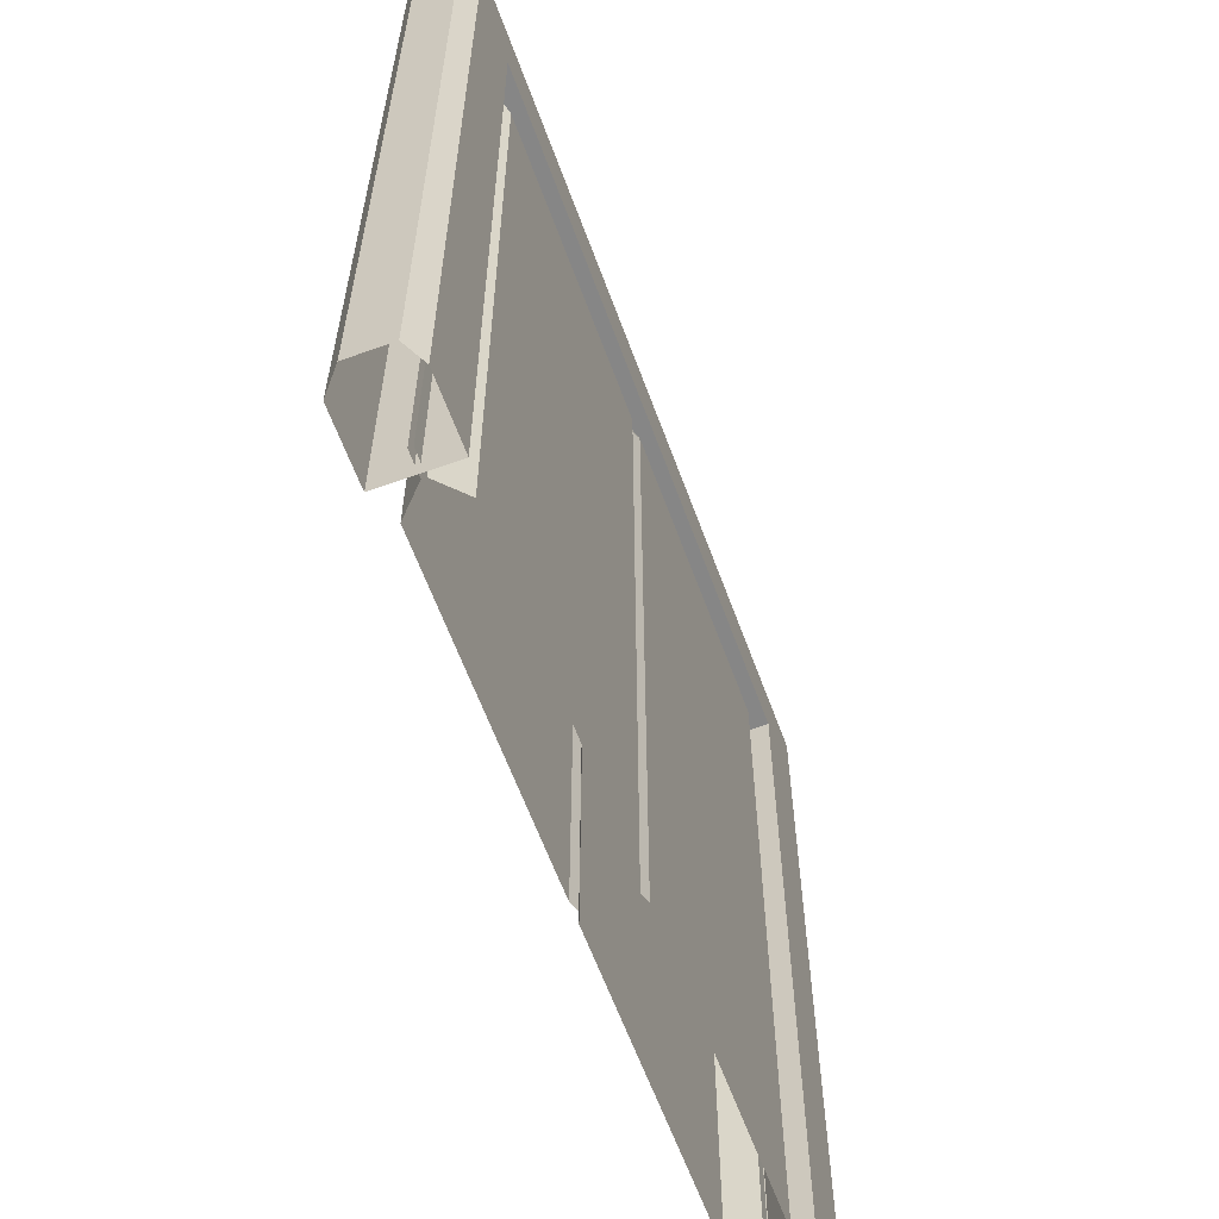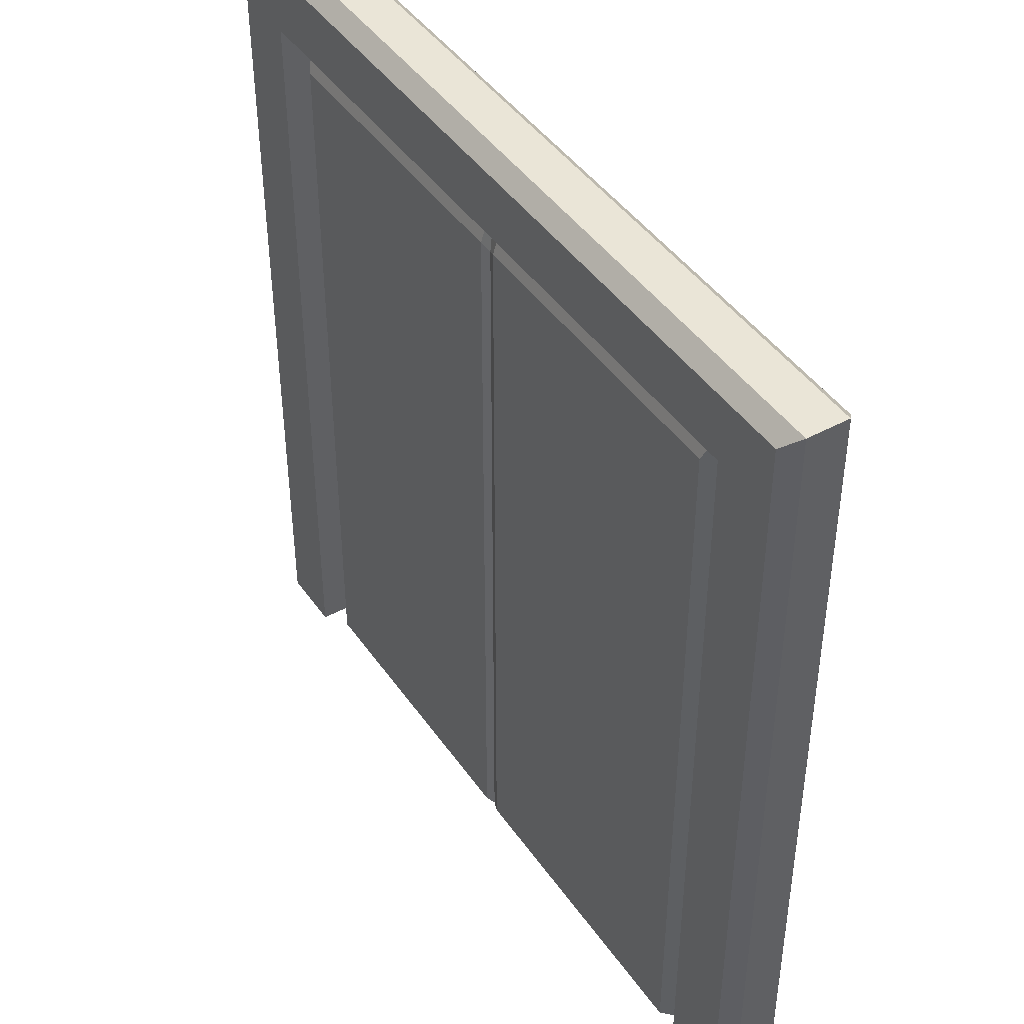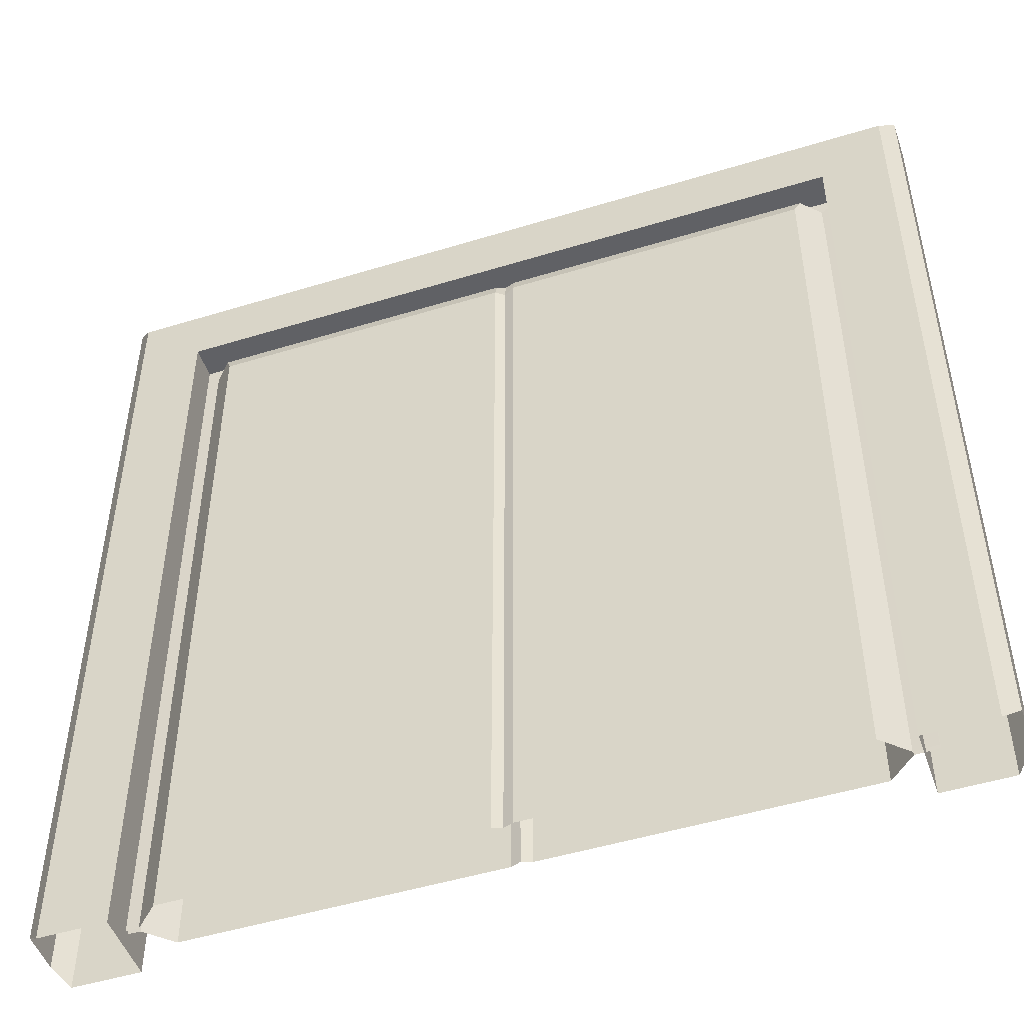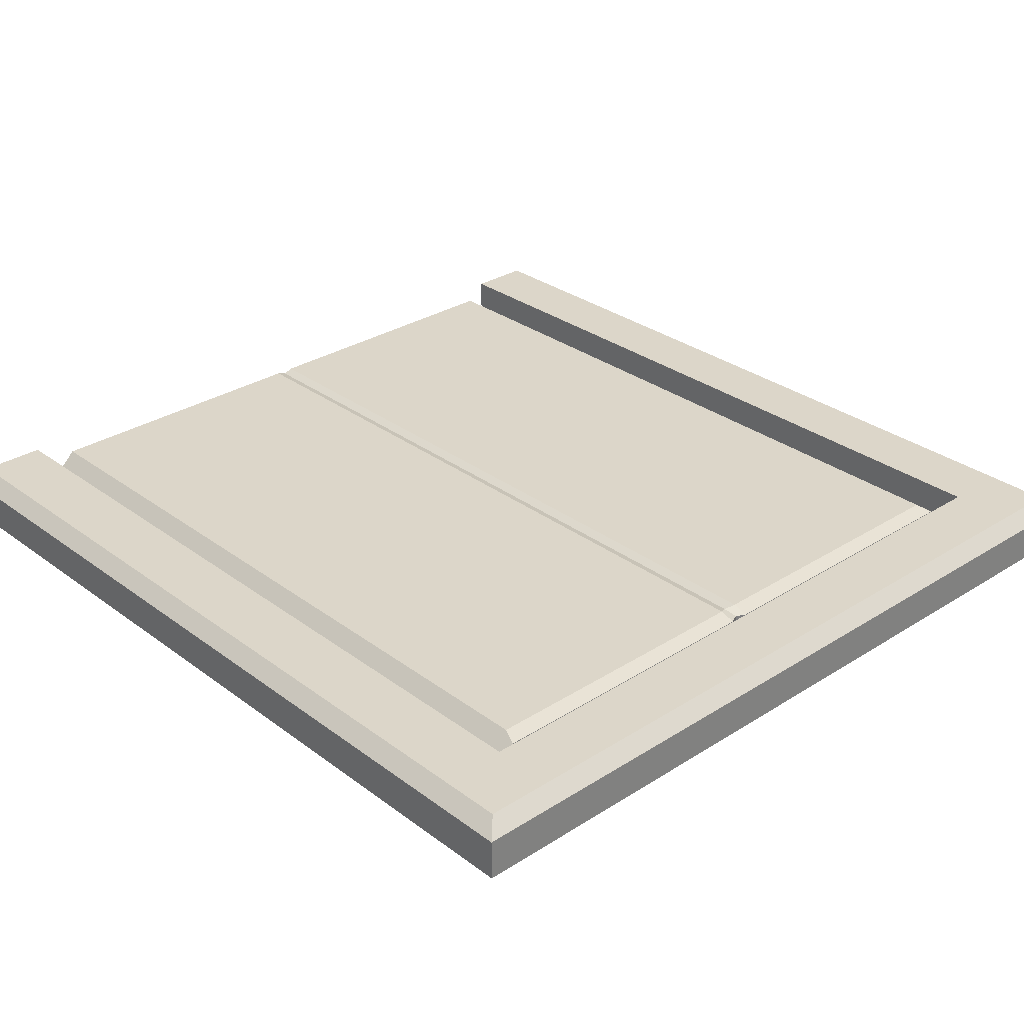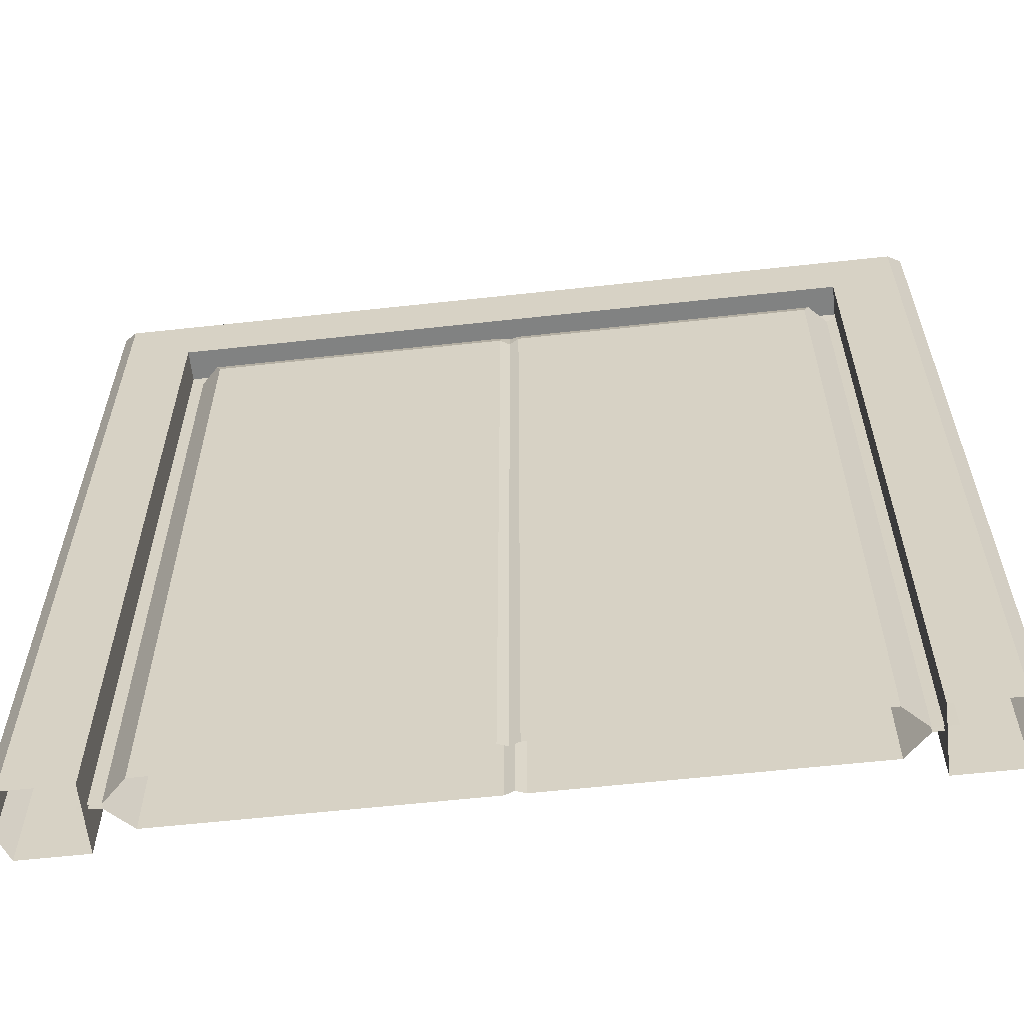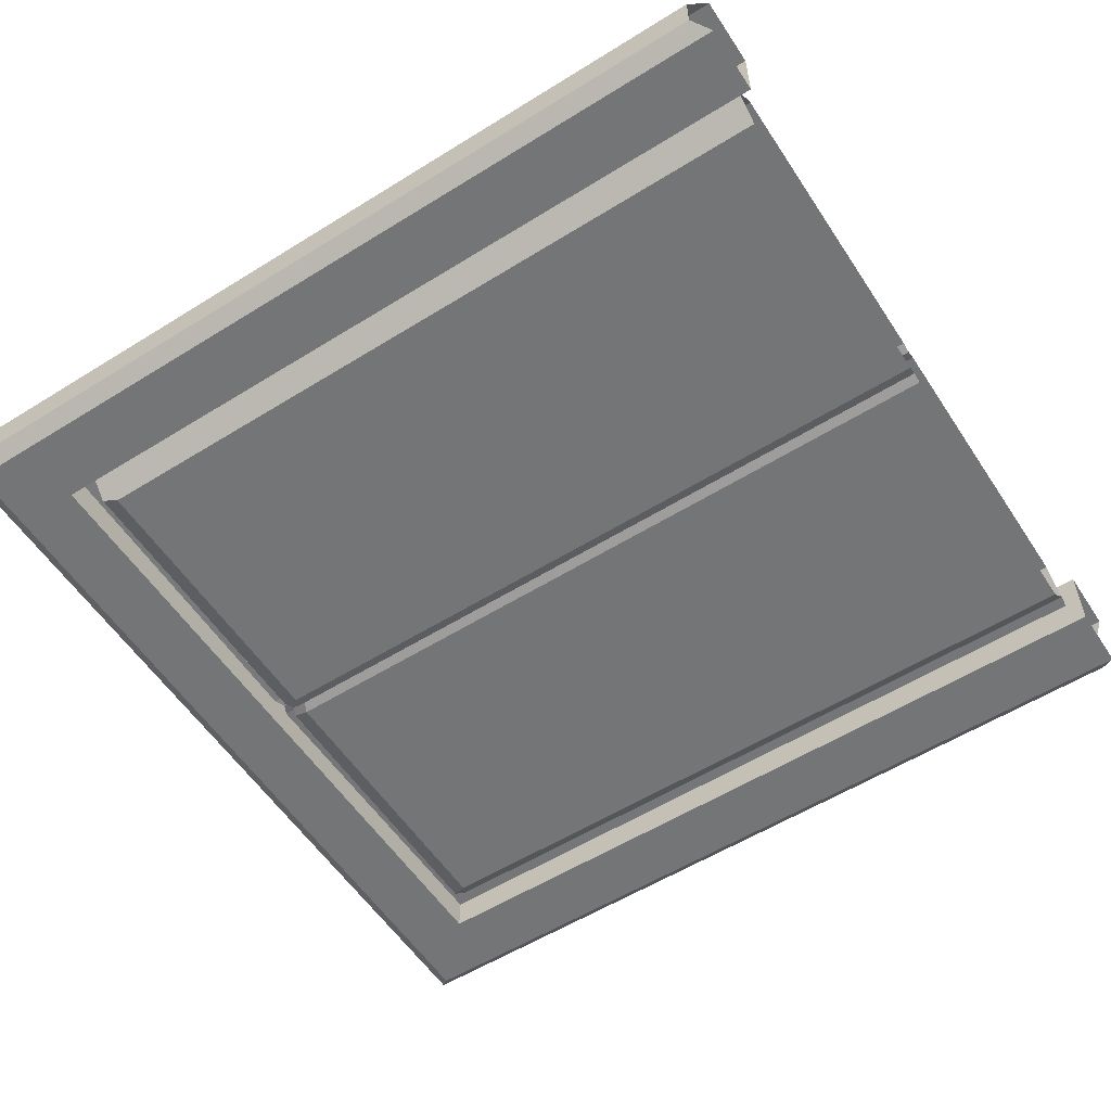
<metadata>
{"format":"obj","ext":"obj","renderer":"f3d","projection":"perspective","resolution":1024,"background":"white","views":[{"elev":-62.0,"azim":-69.9,"up":"+Y"},{"elev":44.2,"azim":-122.4,"up":"+Y"},{"elev":-49.3,"azim":-161.2,"up":"+Y"},{"elev":30.2,"azim":137.2,"up":"+Z"},{"elev":-60.6,"azim":-173.6,"up":"+Y"},{"elev":-56.5,"azim":-57.0,"up":"+Z"}]}
</metadata>
<code>
o Wall_Green_2nd_Floor
v -1.573 3.564 -0.009398
v 0.04518 3.564 -0.02835
v -0.04518 3.564 -0.02835
v -3e-06 3.542 -0.03237
v -0.000166 3.542 -0.09617
v 0.04501 3.564 -0.09621
v -0.000217 3.471 -0.1028
v -0.04534 3.564 -0.09621
v -0.04539 3.492 -0.1188
v -1.488 3.564 -0.09621
v -1.461 3.492 -0.1188
v -1.271 3.164 -0.1188
v -0.04539 3.164 -0.1188
v -0.000217 3.148 -0.1028
v 0.04496 3.164 -0.1188
v 1.262 3.164 -0.1188
v 1.452 3.492 -0.1188
v 1.564 3.564 -0.009398
v 1.564 -0.001201 -0.009398
v 1.452 -0.001201 -0.1188
v 0.04496 -0.001201 -0.1188
v -0.000217 -0.000662 -0.1028
v -0.04539 -0.001201 -0.1188
v -1.461 -0.001201 -0.1188
v 1.262 -0.001201 -0.1188
v -1.573 -0.001201 -0.009398
v -1.271 -0.001201 -0.1188
v 1.479 3.564 -0.09621
v 0.04496 3.492 -0.1188
v -1.573 3.564 0.009398
v 0.04518 3.564 0.02835
v -0.04518 3.564 0.02835
v -3e-06 3.542 0.03237
v -0.000166 3.542 0.09617
v 0.04501 3.564 0.09621
v -0.000217 3.471 0.1028
v -0.04534 3.564 0.09621
v -0.04539 3.492 0.1188
v -1.488 3.564 0.09621
v -1.461 3.492 0.1188
v -1.271 3.164 0.1188
v -0.04539 3.164 0.1188
v -0.000217 3.148 0.1028
v 0.04496 3.164 0.1188
v 1.262 3.164 0.1188
v 1.452 3.492 0.1188
v 1.564 3.564 0.009398
v 1.564 -0.001201 0.009398
v 1.452 -0.001201 0.1188
v 0.04496 -0.001201 0.1188
v -0.000217 -0.000662 0.1028
v -0.04539 -0.001201 0.1188
v -1.461 -0.001201 0.1188
v 1.262 -0.001201 0.1188
v -1.573 -0.001201 0.009398
v -1.271 -0.001201 0.1188
v 1.479 3.564 0.09621
v 0.04496 3.492 0.1188
v 2 -0.001192 -0.09492
v 1.621 3.632 -0.1621
v 1.929 3.632 -0.1621
v 1.621 -0.07375 -0.1621
v 1.929 -0.07375 -0.1621
v 2 3.645 -0.09492
v 2 3.999 -0.09492
v 1.929 3.928 -0.1621
v 2 -0.001192 0.09492
v 1.621 3.632 0.1621
v 1.929 3.632 0.1621
v 1.621 -0.07375 0.1621
v 1.929 -0.07375 0.1621
v 2 3.645 0.09492
v 2 3.999 0.09492
v 1.929 3.928 0.1621
v -2 -0.001192 -0.09492
v -1.621 3.632 -0.1621
v -1.929 3.632 -0.1621
v -1.621 -0.07375 -0.1621
v -1.929 -0.07375 -0.1621
v -2 3.645 -0.09492
v -2 3.999 -0.09492
v -1.929 3.928 -0.1621
v -2 -0.001192 0.09492
v -1.621 3.632 0.1621
v -1.929 3.632 0.1621
v -1.621 -0.07375 0.1621
v -1.929 -0.07375 0.1621
v -2 3.645 0.09492
v -2 3.999 0.09492
v -1.929 3.928 0.1621
v 1.621 3.928 -0.1621
v 1.621 3.928 0.1621
v 1.621 3.999 -0.09492
v 1.621 3.999 0.09492
v -1.621 3.928 -0.1621
v -1.621 3.999 -0.09492
v -1.621 3.999 0.09492
v -1.621 3.928 0.1621
v -1.677 3.631 -0.01002
v 0.04834 3.631 -0.03023
v -0.04799 3.631 -0.03023
v 0.000171 3.608 -0.03451
v 1.668 3.631 -0.01002
v 1.668 0.003664 -0.01002
v -1.677 0.003664 -0.01002
v -1.677 3.631 0.01002
v 0.04834 3.631 0.03023
v -0.04799 3.631 0.03023
v 0.000171 3.608 0.03451
v 1.668 3.631 0.01002
v 1.668 0.003664 0.01002
v -1.677 0.003664 0.01002
f 6 29 7 5
f 5 7 9 8
f 10 8 9 11
f 12 27 24 11
f 13 12 11 9
f 15 21 22 14
f 7 14 13 9
f 23 27 12 13
f 21 15 16 25
f 25 16 17 20
f 28 18 19 20 17
f 20 21 25
f 23 24 27
f 24 26 1 10 11
f 6 28 17 29
f 16 15 29 17
f 29 15 14 7
f 23 13 14 22
f 35 34 36 58
f 34 37 38 36
f 39 40 38 37
f 41 40 53 56
f 42 38 40 41
f 44 43 51 50
f 36 38 42 43
f 52 42 41 56
f 50 54 45 44
f 54 49 46 45
f 57 46 49 48 47
f 49 54 50
f 52 56 53
f 53 40 39 30 55
f 35 58 46 57
f 45 46 58 44
f 58 36 43 44
f 52 51 43 42
f 55 30 106 112
f 47 48 111 110
f 1 26 105 99
f 19 18 103 104
f 5 4 2 6
f 8 3 4 5
f 10 1 3 8
f 28 6 2 18
f 34 35 31 33
f 37 34 33 32
f 39 37 32 30
f 57 47 31 35
f 72 69 71 67
f 73 65 93 94
f 63 62 60 61
f 65 64 61 66
f 64 72 67 59
f 60 76 95 91
f 71 69 68 70
f 80 77 79 75
f 73 74 69 72
f 60 62 70 68
f 66 91 93 65
f 88 83 87 85
f 79 77 76 78
f 81 82 77 80
f 88 89 81 80
f 69 74 92 68
f 83 88 80 75
f 74 73 94 92
f 84 85 87 86
f 89 88 85 90
f 64 59 63 61
f 84 86 78 76
f 60 68 84 76
f 72 64 65 73
f 92 94 97 98
f 91 66 61 60
f 93 91 95 96
f 94 93 96 97
f 68 92 98 84
f 84 98 90 85
f 96 95 82 81
f 98 97 89 90
f 95 76 77 82
f 97 96 81 89
f 30 32 108 106
f 32 33 109 108
f 2 4 102 100
f 31 47 110 107
f 3 1 99 101
f 4 3 101 102
f 18 2 100 103
f 33 31 107 109

</code>
